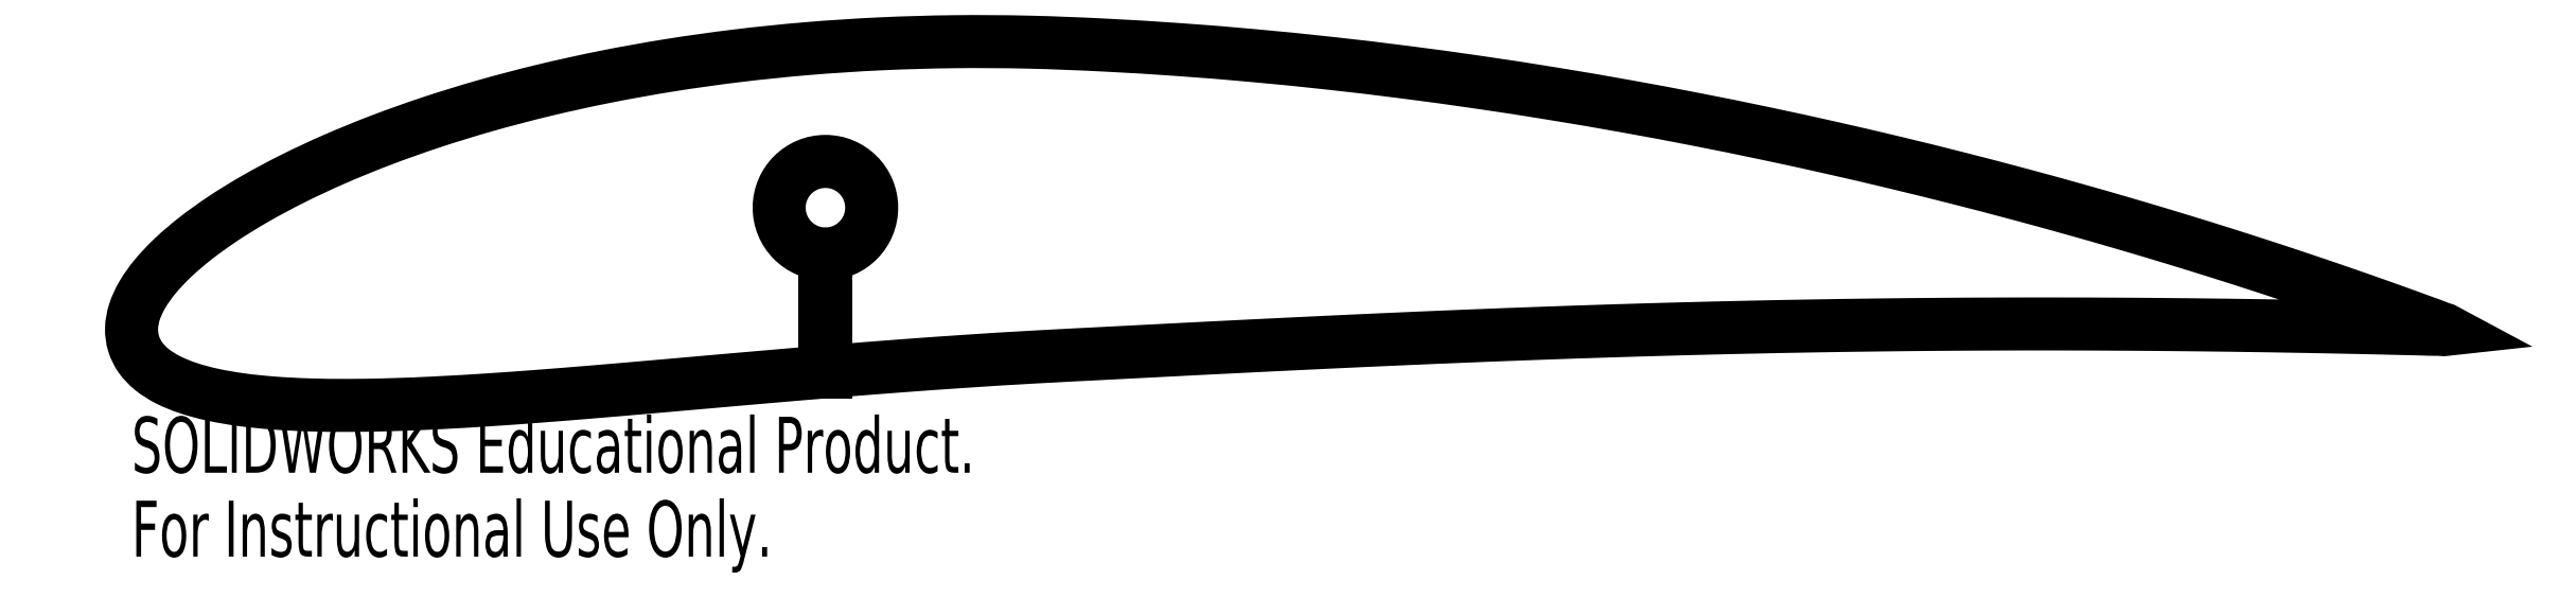
<metadata>
{"format":"dxf","ext":"dxf","renderer":"ezdxf+matplotlib","layout":"modelspace","background":"white","min_lineweight":24,"dpi":150}
</metadata>
<code>
0
SECTION
2
ENTITIES
0
LINE
8
0
10
60.05
20
6.537
30
0
11
60.05
21
-3.65
31
0
0
SPLINE
8
0
210
0
220
0
230
1
70
     8
71
     3
72
   106
73
   102
74
     0
42
1e-08
43
1e-08
40
0.6613
40
0.6613
40
0.6613
40
0.6613
40
0.663
40
0.6766
40
0.6906
40
0.7048
40
0.7195
40
0.7346
40
0.7497
40
0.765
40
0.7802
40
0.7953
40
0.8104
40
0.8252
40
0.8398
40
0.8541
40
0.8681
40
0.8816
40
0.8946
40
0.9071
40
0.9191
40
0.9303
40
0.9409
40
0.9507
40
0.9598
40
0.968
40
0.9754
40
0.9818
40
0.9873
40
0.9918
40
0.9954
40
0.998
40
0.9995
40
1
40
1.001
40
1.002
40
1.005
40
1.008
40
1.013
40
1.018
40
1.025
40
1.032
40
1.04
40
1.05
40
1.059
40
1.07
40
1.082
40
1.094
40
1.106
40
1.12
40
1.134
40
1.148
40
1.163
40
1.178
40
1.193
40
1.209
40
1.224
40
1.24
40
1.256
40
1.272
40
1.288
40
1.303
40
1.319
40
1.335
40
1.35
40
1.364
40
1.379
40
1.392
40
1.406
40
1.418
40
1.43
40
1.441
40
1.452
40
1.461
40
1.47
40
1.478
40
1.485
40
1.491
40
1.497
40
1.501
40
1.505
40
1.509
40
1.512
40
1.515
40
1.519
40
1.523
40
1.527
40
1.533
40
1.539
40
1.545
40
1.553
40
1.561
40
1.57
40
1.58
40
1.59
40
1.601
40
1.612
40
1.624
40
1.637
40
1.65
40
1.661
40
1.661
40
1.661
40
1.661
10
60.05
20
-3.65
30
0
10
60.28
20
-3.631
30
0
10
62.38
20
-3.458
30
0
10
66.4
20
-3.141
30
0
10
72.15
20
-2.73
30
0
10
78.05
20
-2.363
30
0
10
84.11
20
-2.061
30
0
10
90.29
20
-1.74
30
0
10
96.55
20
-1.424
30
0
10
102.8
20
-1.119
30
0
10
109.1
20
-0.83
30
0
10
115.4
20
-0.5646
30
0
10
121.6
20
-0.3253
30
0
10
127.7
20
-0.1162
30
0
10
133.7
20
0.06135
30
0
10
139.6
20
0.2064
30
0
10
145.4
20
0.3198
30
0
10
151
20
0.4019
30
0
10
156.4
20
0.4556
30
0
10
161.5
20
0.4829
30
0
10
166.4
20
0.488
30
0
10
171.1
20
0.4729
30
0
10
175.5
20
0.4431
30
0
10
179.5
20
0.4007
30
0
10
183.3
20
0.3509
30
0
10
186.7
20
0.2956
30
0
10
189.7
20
0.2398
30
0
10
192.3
20
0.1845
30
0
10
194.6
20
0.1347
30
0
10
196.5
20
0.08736
30
0
10
197.9
20
0.05865
30
0
10
199.1
20
0.01364
30
0
10
199.5
20
0.02856
30
0
10
200.1
20
-0.02136
30
0
10
199.6
20
0.1422
30
0
10
199.1
20
0.3313
30
0
10
198.1
20
0.7135
30
0
10
196.7
20
1.209
30
0
10
194.9
20
1.848
30
0
10
192.8
20
2.607
30
0
10
190.3
20
3.482
30
0
10
187.4
20
4.46
30
0
10
184.1
20
5.531
30
0
10
180.5
20
6.679
30
0
10
176.6
20
7.894
30
0
10
172.4
20
9.158
30
0
10
167.8
20
10.46
30
0
10
163
20
11.78
30
0
10
157.9
20
13.11
30
0
10
152.6
20
14.43
30
0
10
147
20
15.73
30
0
10
141.2
20
16.99
30
0
10
135.3
20
18.19
30
0
10
129.1
20
19.34
30
0
10
122.9
20
20.41
30
0
10
116.5
20
21.39
30
0
10
110.1
20
22.27
30
0
10
103.6
20
23.04
30
0
10
97.1
20
23.7
30
0
10
90.58
20
24.23
30
0
10
84.08
20
24.62
30
0
10
77.58
20
24.89
30
0
10
71.11
20
24.92
30
0
10
64.72
20
24.74
30
0
10
58.48
20
24.33
30
0
10
52.42
20
23.71
30
0
10
46.58
20
22.89
30
0
10
40.99
20
21.89
30
0
10
35.67
20
20.72
30
0
10
30.65
20
19.41
30
0
10
25.95
20
17.97
30
0
10
21.6
20
16.42
30
0
10
17.62
20
14.8
30
0
10
14.01
20
13.12
30
0
10
10.8
20
11.41
30
0
10
7.989
20
9.69
30
0
10
5.594
20
7.984
30
0
10
3.617
20
6.309
30
0
10
2.06
20
4.681
30
0
10
0.9228
20
3.109
30
0
10
0.2074
20
1.595
30
0
10
-0.07245
20
0.1355
30
0
10
0.1087
20
-1.241
30
0
10
0.7293
20
-2.481
30
0
10
1.765
20
-3.536
30
0
10
3.172
20
-4.407
30
0
10
4.937
20
-5.115
30
0
10
7.054
20
-5.675
30
0
10
9.514
20
-6.092
30
0
10
12.31
20
-6.375
30
0
10
15.42
20
-6.532
30
0
10
18.83
20
-6.572
30
0
10
22.54
20
-6.504
30
0
10
26.53
20
-6.339
30
0
10
30.77
20
-6.089
30
0
10
35.25
20
-5.767
30
0
10
39.97
20
-5.387
30
0
10
44.89
20
-4.964
30
0
10
50.01
20
-4.512
30
0
10
55.06
20
-4.07
30
0
10
58.39
20
-3.787
30
0
10
59.95
20
-3.658
30
0
0
LINE
8
0
10
59.95
20
-3.658
30
0
11
59.95
21
6.537
31
0
0
ARC
8
0
10
60
20
10.54
30
0
40
4
50
270.7
51
269.3
0
MTEXT
8
0
10
0.002724
20
-7.541
30
0
40
4.834
41
0
71
     1
72
     1
1
SOLIDWORKS Educational Product.
7
SLDTEXTSTYLE0
73
     1
44
1
0
MTEXT
8
0
10
0.002724
20
-14.79
30
0
40
4.834
41
0
71
     1
72
     1
1
For Instructional Use Only.
7
SLDTEXTSTYLE0
73
     1
44
1
0
ENDSEC
0
EOF

</code>
